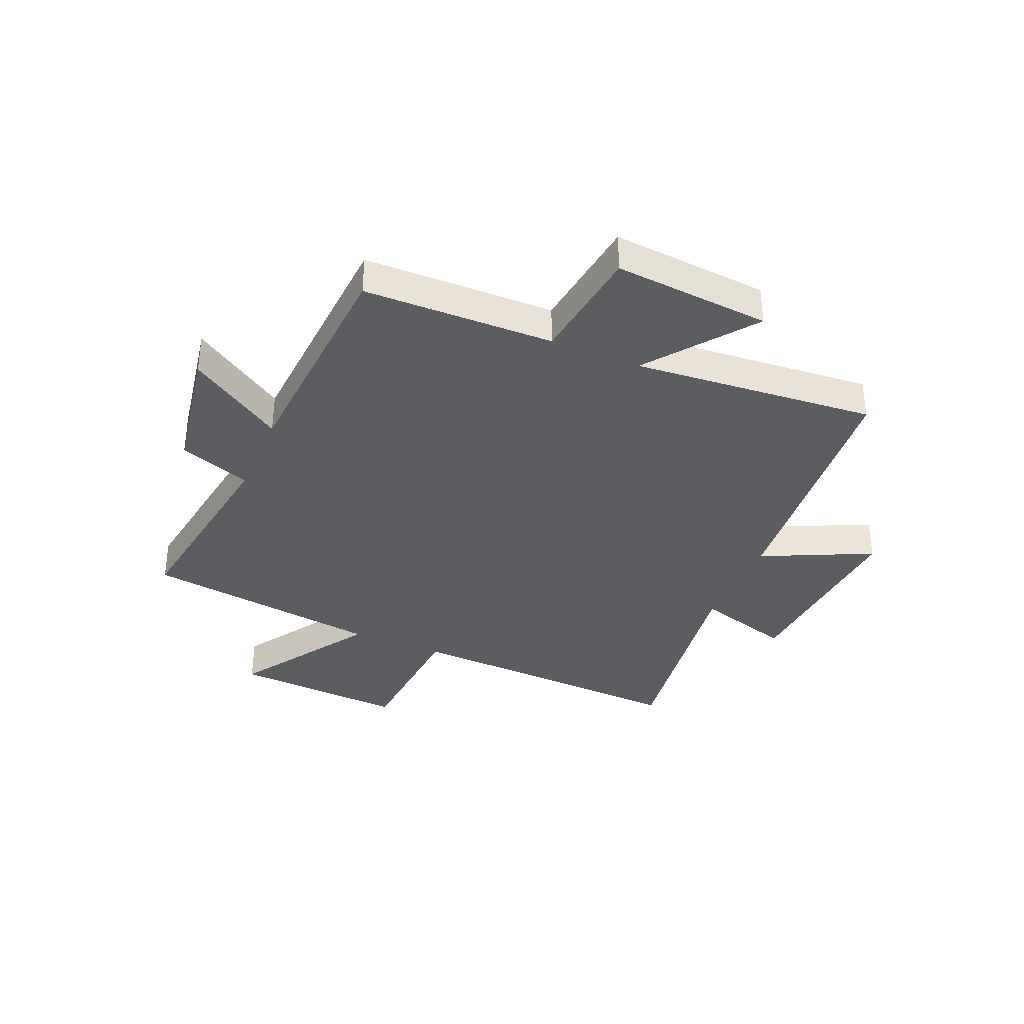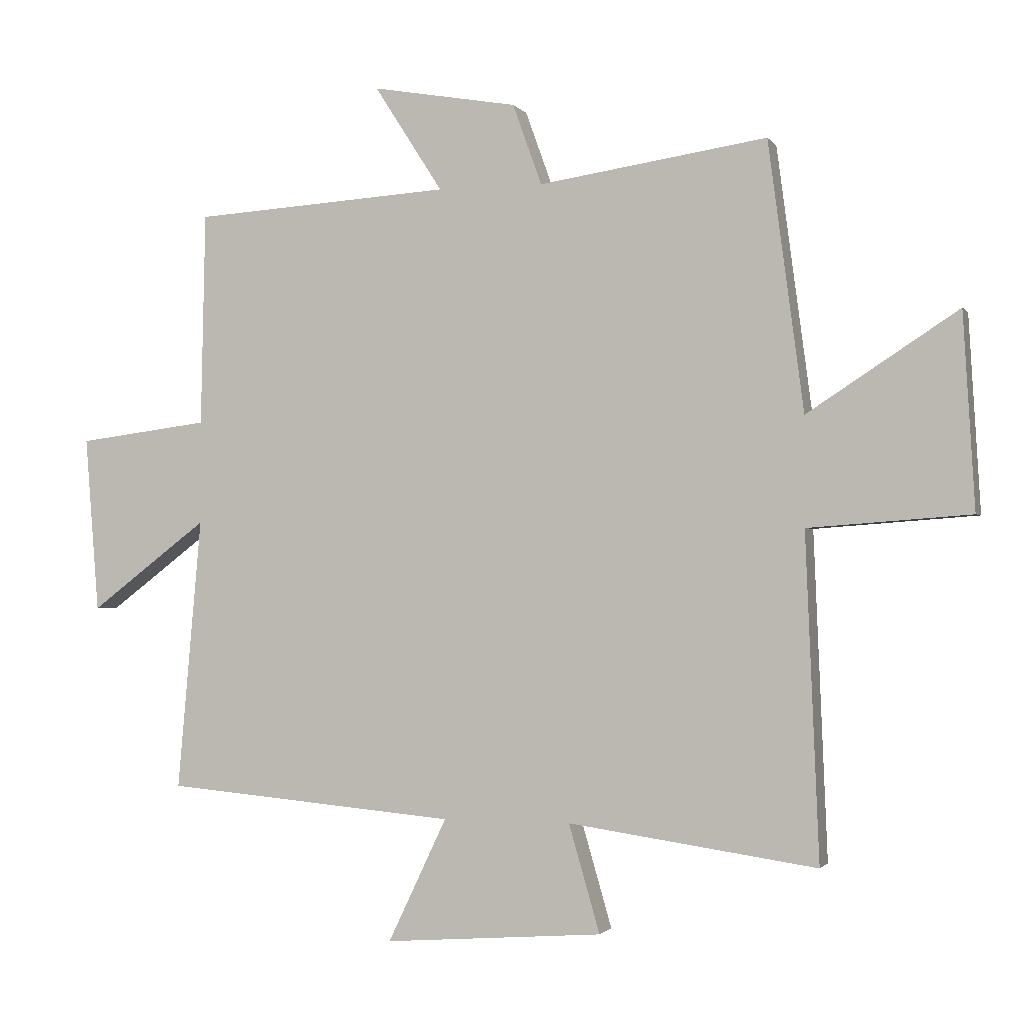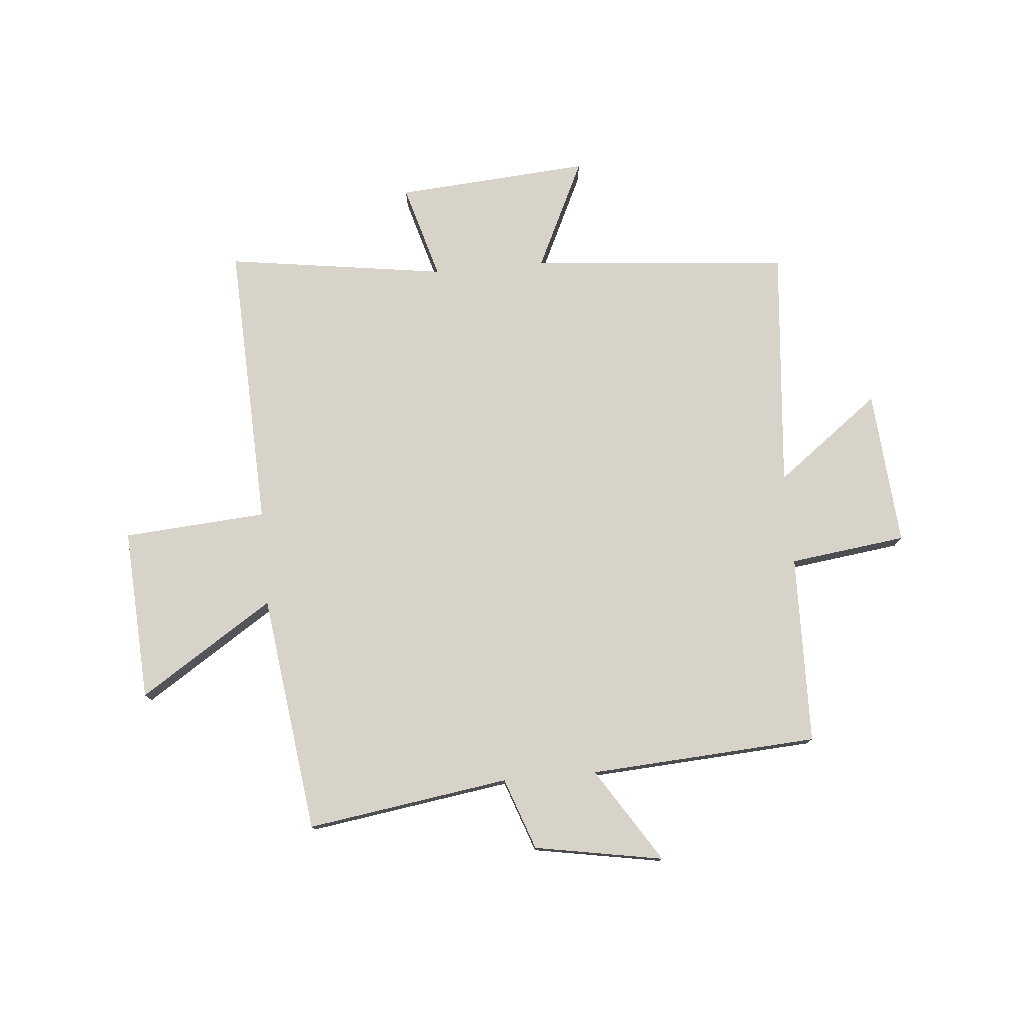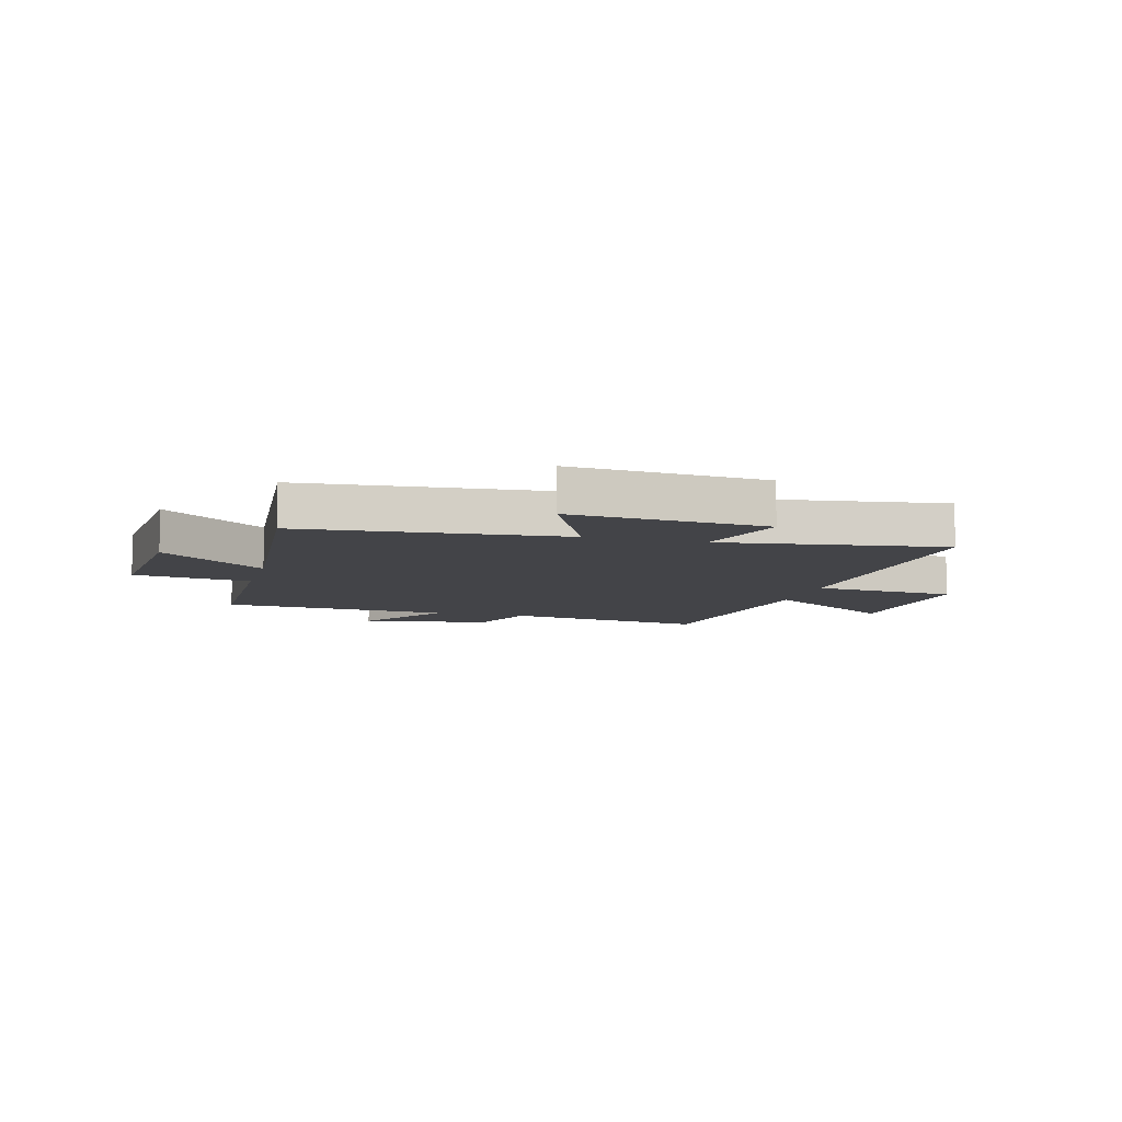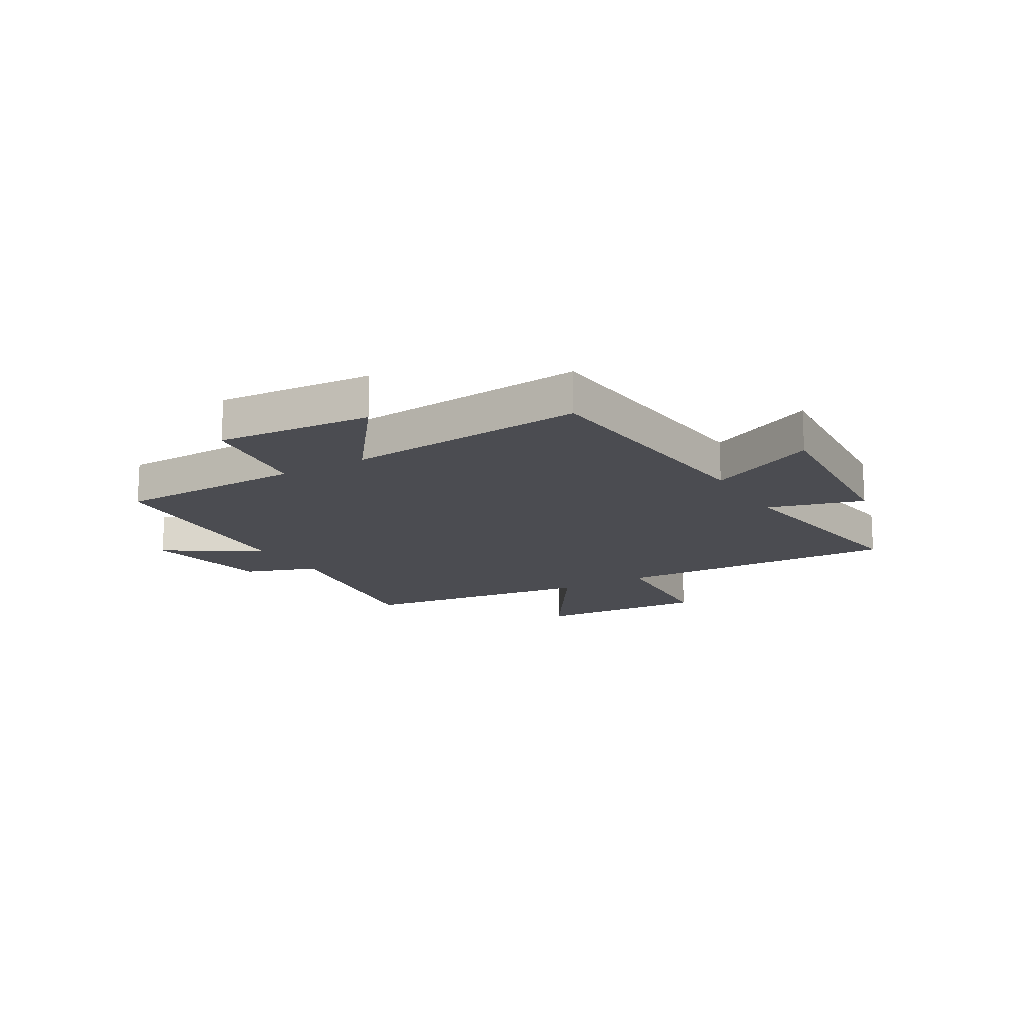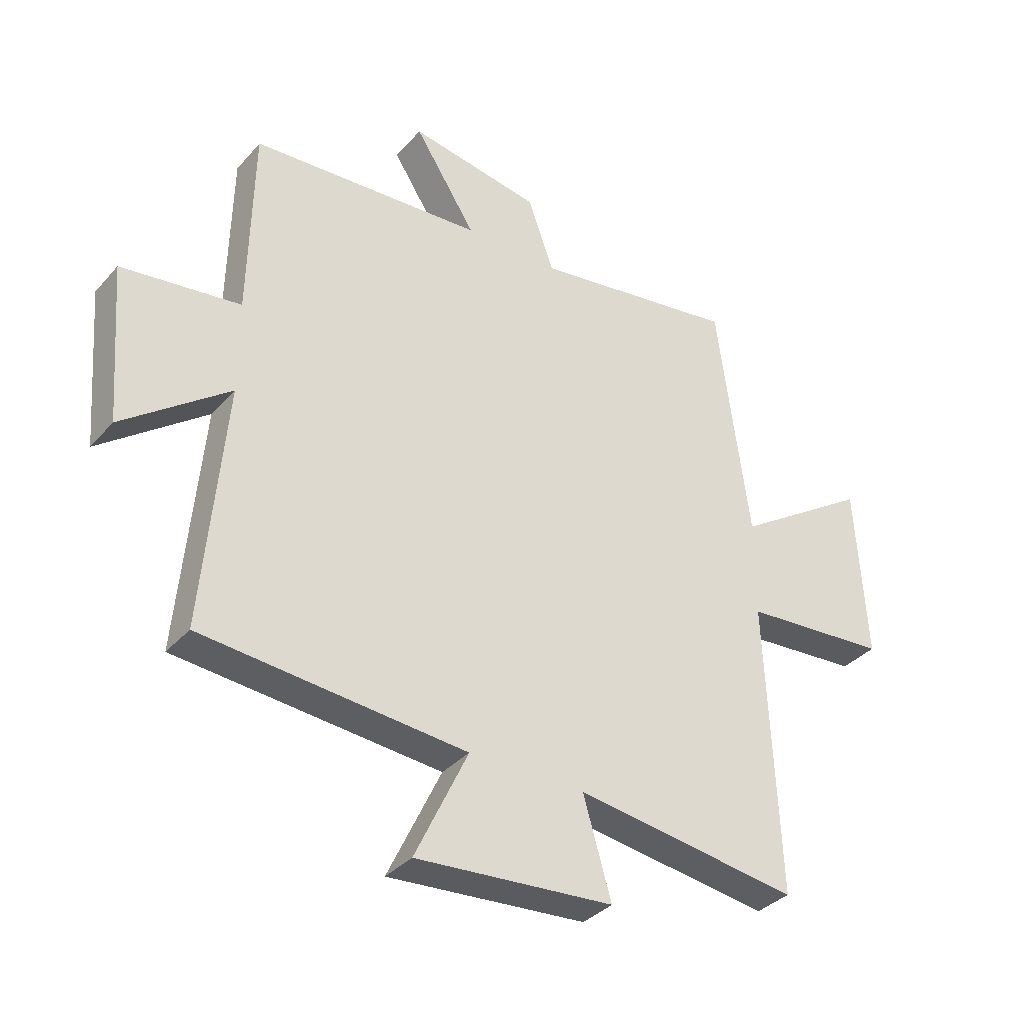
<metadata>
{"format":"obj","ext":"obj","renderer":"f3d","projection":"perspective","resolution":1024,"background":"white","views":[{"elev":-36.0,"azim":66.9,"up":"+Y"},{"elev":-1.5,"azim":-162.5,"up":"+Z"},{"elev":77.1,"azim":-5.0,"up":"+Y"},{"elev":-8.3,"azim":164.7,"up":"+Y"},{"elev":-15.5,"azim":120.6,"up":"+Y"},{"elev":-35.2,"azim":144.8,"up":"+Z"}]}
</metadata>
<code>
v -0.521 0.07 -0.556
v -0.5 0.07 -0.043
v -0.756 0.07 -0.024
v -0.738 0.07 0.284
v -0.5 0.07 0.129
v -0.444 0.07 0.554
v -0.083 0.07 0.5
v -0.037 0.07 0.628
v 0.193 0.07 0.668
v 0.085 0.07 0.5
v 0.493 0.07 0.474
v 0.5 0.07 0.136
v 0.708 0.07 0.109
v 0.686 0.07 -0.169
v 0.5 0.07 -0.028
v 0.538 0.07 -0.459
v 0.076 0.07 -0.5
v 0.169 0.07 -0.696
v -0.177 0.07 -0.67
v -0.128 0.07 -0.5
v -0.521 0 -0.556
v -0.5 0 -0.043
v -0.756 0 -0.024
v -0.738 0 0.284
v -0.5 0 0.129
v -0.444 0 0.554
v -0.083 0 0.5
v -0.037 0 0.628
v 0.193 0 0.668
v 0.085 0 0.5
v 0.493 0 0.474
v 0.5 0 0.136
v 0.708 0 0.109
v 0.686 0 -0.169
v 0.5 0 -0.028
v 0.538 0 -0.459
v 0.076 0 -0.5
v 0.169 0 -0.696
v -0.177 0 -0.67
v -0.128 0 -0.5
f 17 18 19 20
f 15 16 17 20
f 15 20 1 2
f 12 13 14 15
f 12 15 2
f 11 12 2
f 10 11 2
f 7 8 9 10
f 7 10 2
f 5 6 7 2
f 2 3 4 5
f 40 39 38 37
f 40 37 36 35
f 22 21 40 35
f 35 34 33 32
f 22 35 32
f 22 32 31
f 22 31 30
f 30 29 28 27
f 22 30 27
f 22 27 26 25
f 25 24 23 22
f 1 21 22 2
f 2 22 23 3
f 3 23 24 4
f 4 24 25 5
f 5 25 26 6
f 6 26 27 7
f 7 27 28 8
f 8 28 29 9
f 9 29 30 10
f 10 30 31 11
f 11 31 32 12
f 12 32 33 13
f 13 33 34 14
f 14 34 35 15
f 15 35 36 16
f 16 36 37 17
f 17 37 38 18
f 18 38 39 19
f 19 39 40 20
f 20 40 21 1

</code>
